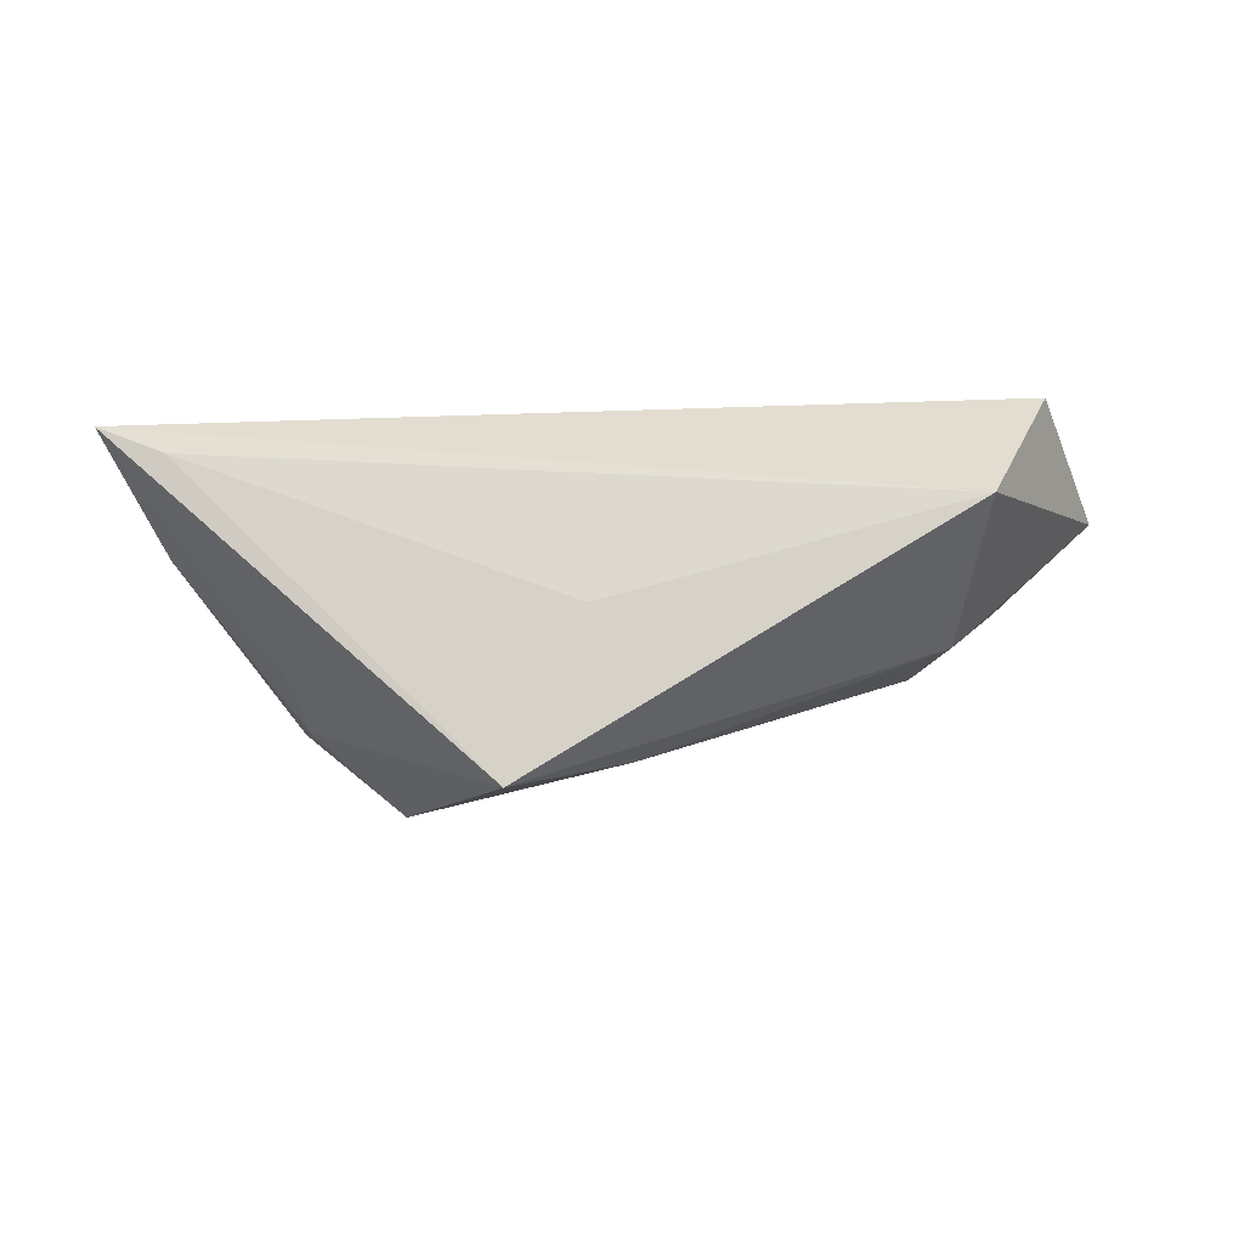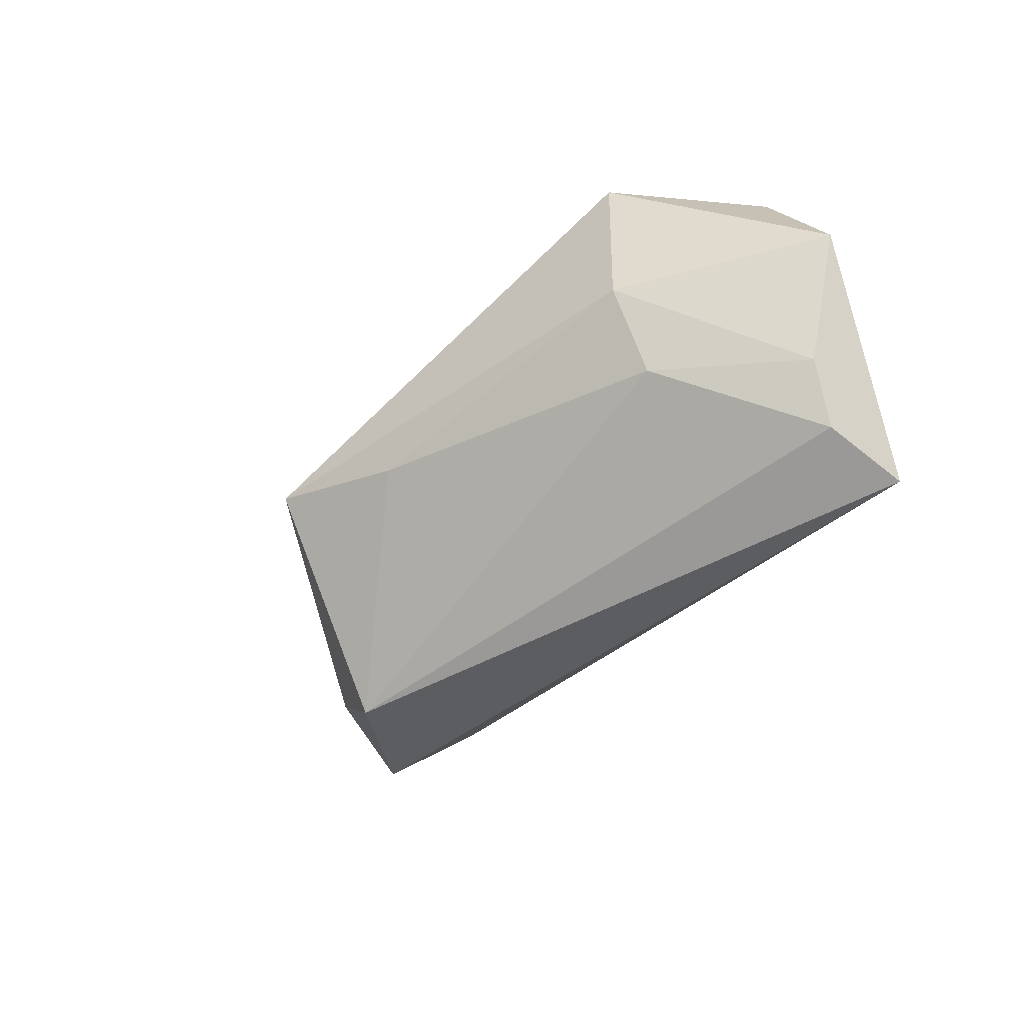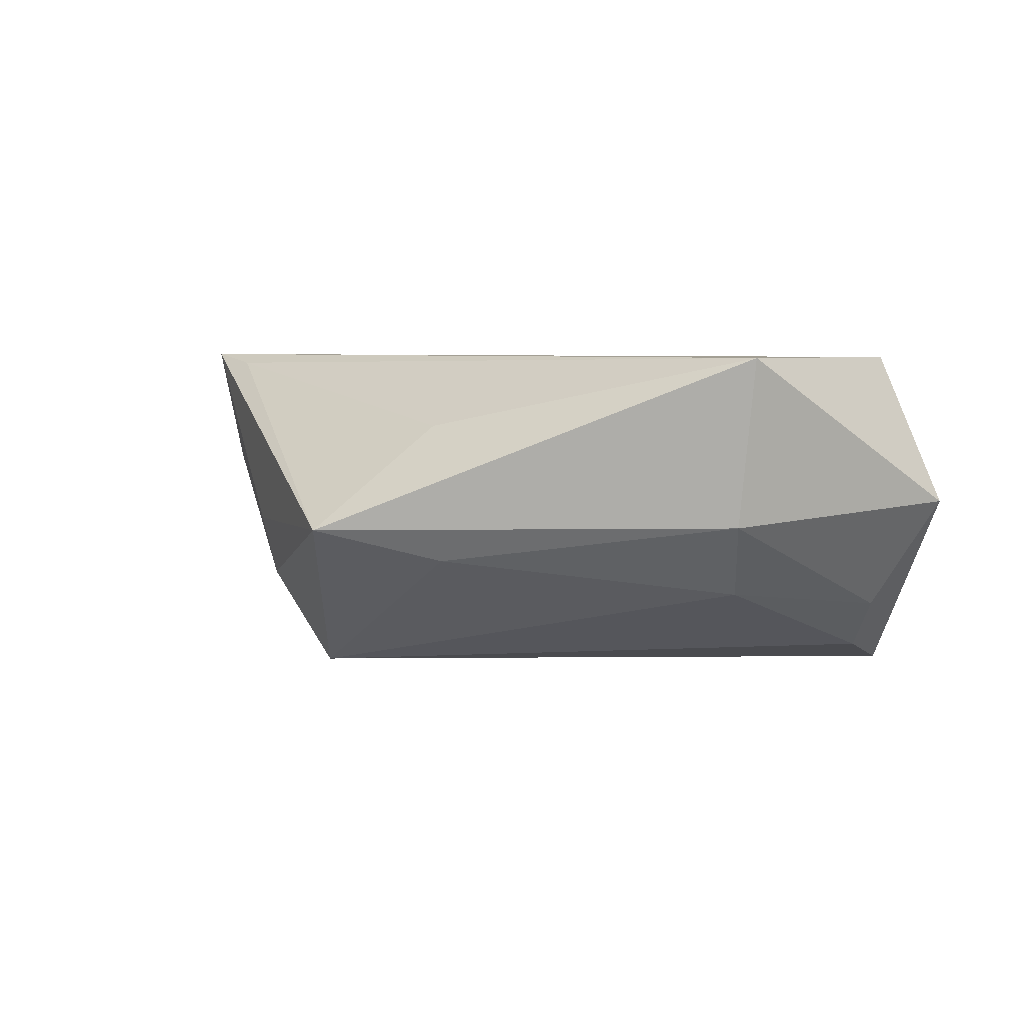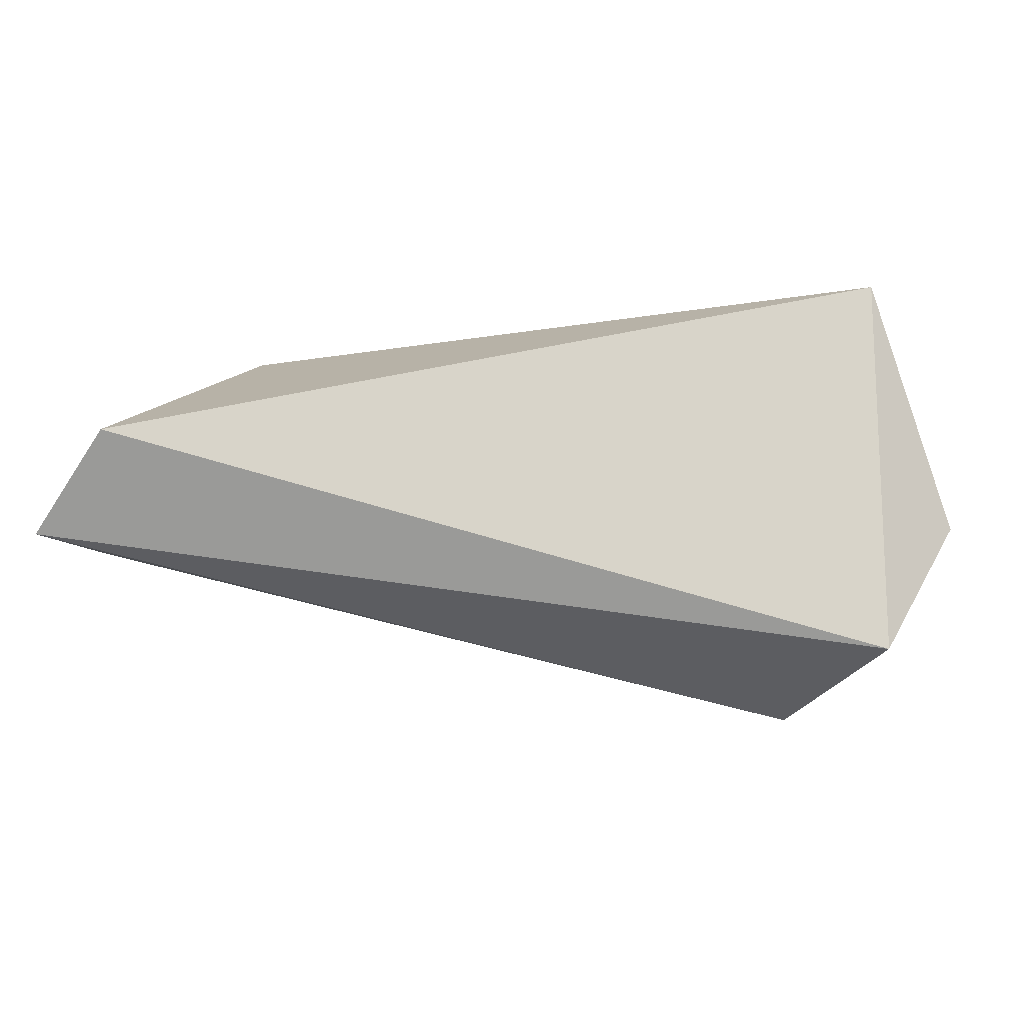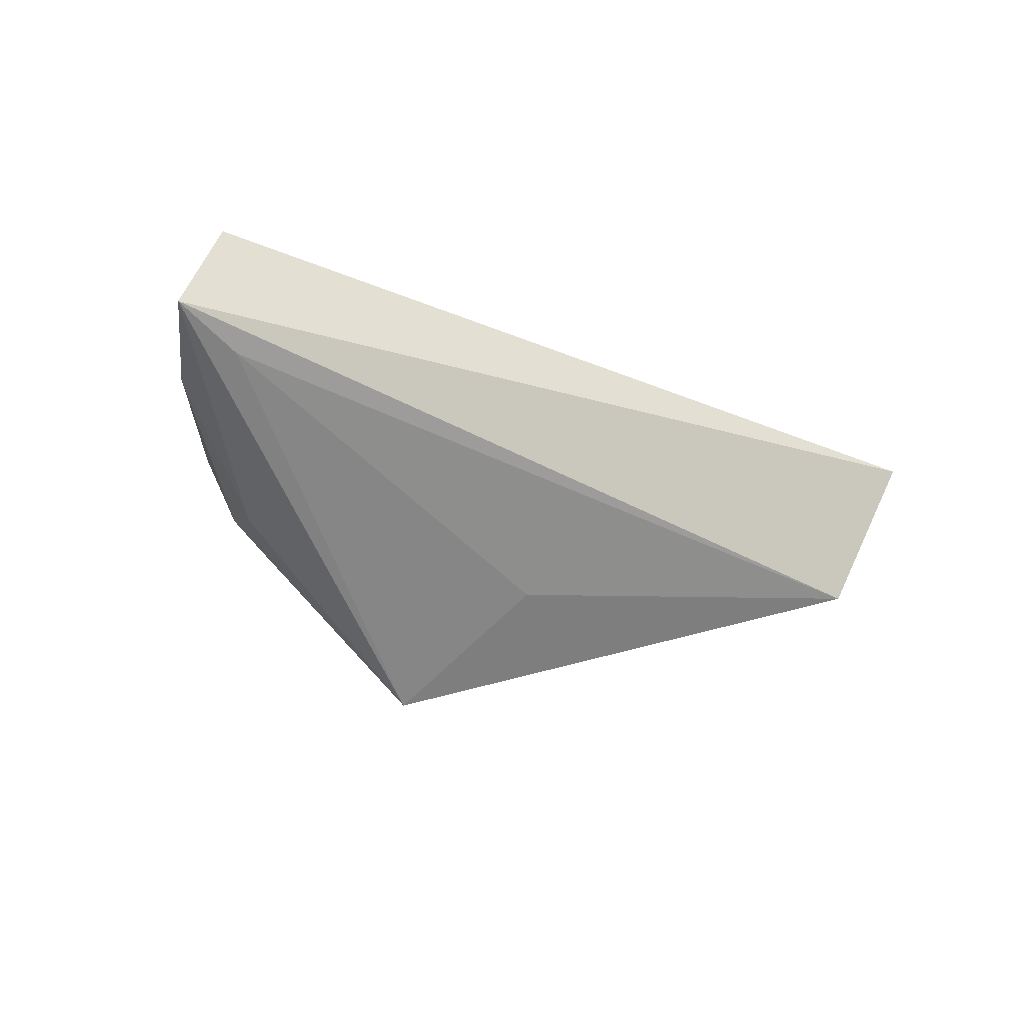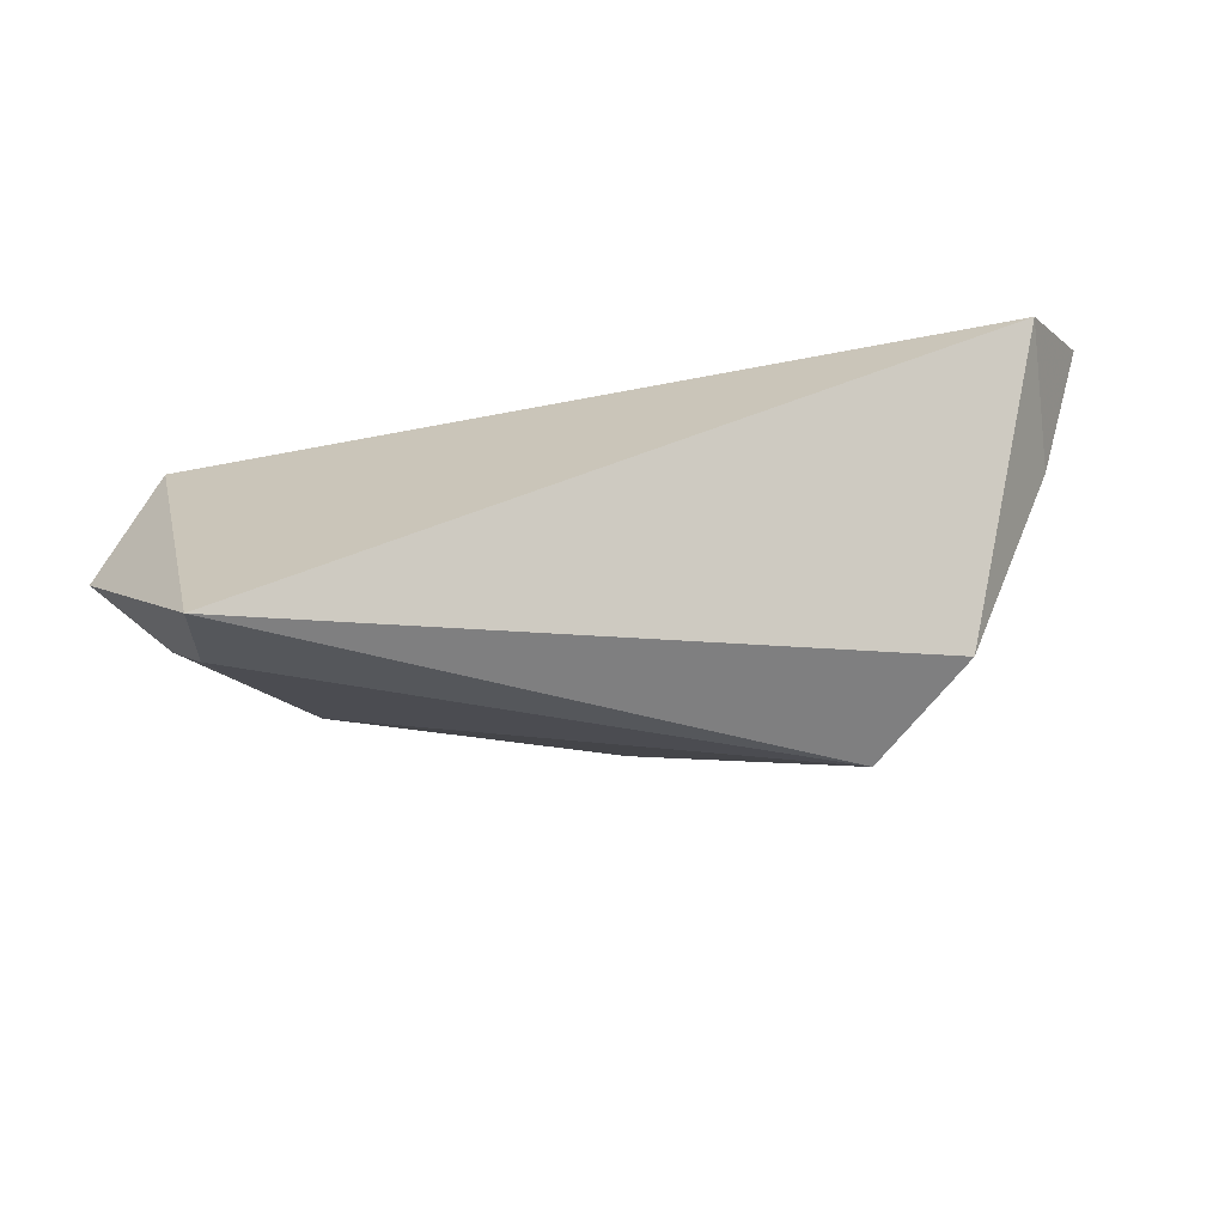
<metadata>
{"format":"obj","ext":"obj","renderer":"f3d","projection":"perspective","resolution":1024,"background":"white","views":[{"elev":35.4,"azim":-7.5,"up":"+Z"},{"elev":-53.6,"azim":54.2,"up":"+Z"},{"elev":5.3,"azim":24.7,"up":"+Z"},{"elev":52.3,"azim":6.5,"up":"+Y"},{"elev":-10.8,"azim":-31.7,"up":"+Y"},{"elev":45.5,"azim":172.9,"up":"+Y"}]}
</metadata>
<code>
v 0.05809 0.003835 0.001329
v -0.02797 -0.01072 -0.02397
v 0.04448 0.01211 -0.02019
v -0.006676 -0.01863 0.01113
v -0.03852 -0.008279 -0.01184
v -0.002308 -0.02501 -0.006679
v 0.0361 -0.01531 -0.001521
v 0.04479 0.02287 -0.02359
v -0.01759 -0.03268 -0.002462
v -0.05228 0.005674 0.01925
v -0.04007 -0.009524 -0.003635
v 0.04821 0.007104 -0.01352
v -0.06026 0.0104 0.02059
v -0.05157 0.02287 0.01242
v 0.03339 -0.008117 -0.01127
v -0.03942 0.001251 -0.0195
v 0.03879 -0.01688 0.02059
v 0.05002 0.002549 0.02059
v -0.0532 0.005597 0.004571
f 13 17 18
f 18 17 1
f 4 9 17
f 1 17 7
f 17 9 7
f 13 18 14
f 8 18 1
f 8 14 18
f 16 14 8
f 10 17 13
f 10 4 17
f 13 9 10
f 9 4 10
f 2 8 3
f 16 8 2
f 9 5 2
f 2 5 16
f 1 7 12
f 12 8 1
f 3 8 12
f 11 9 13
f 11 5 9
f 16 5 19
f 13 14 19
f 19 14 16
f 19 11 13
f 5 11 19
f 3 12 15
f 15 12 7
f 15 2 3
f 9 2 6
f 2 15 6
f 6 7 9
f 6 15 7

</code>
